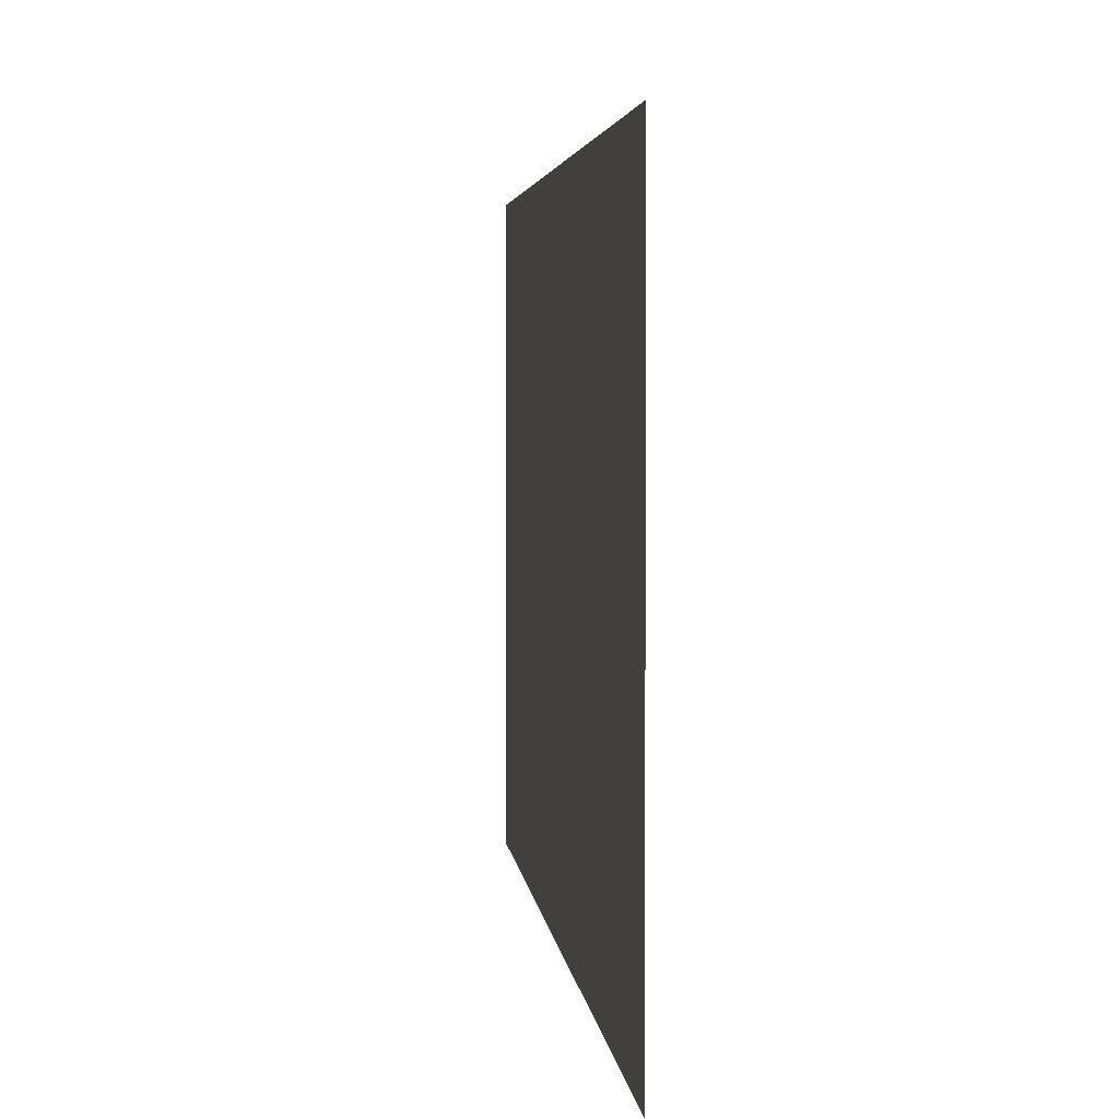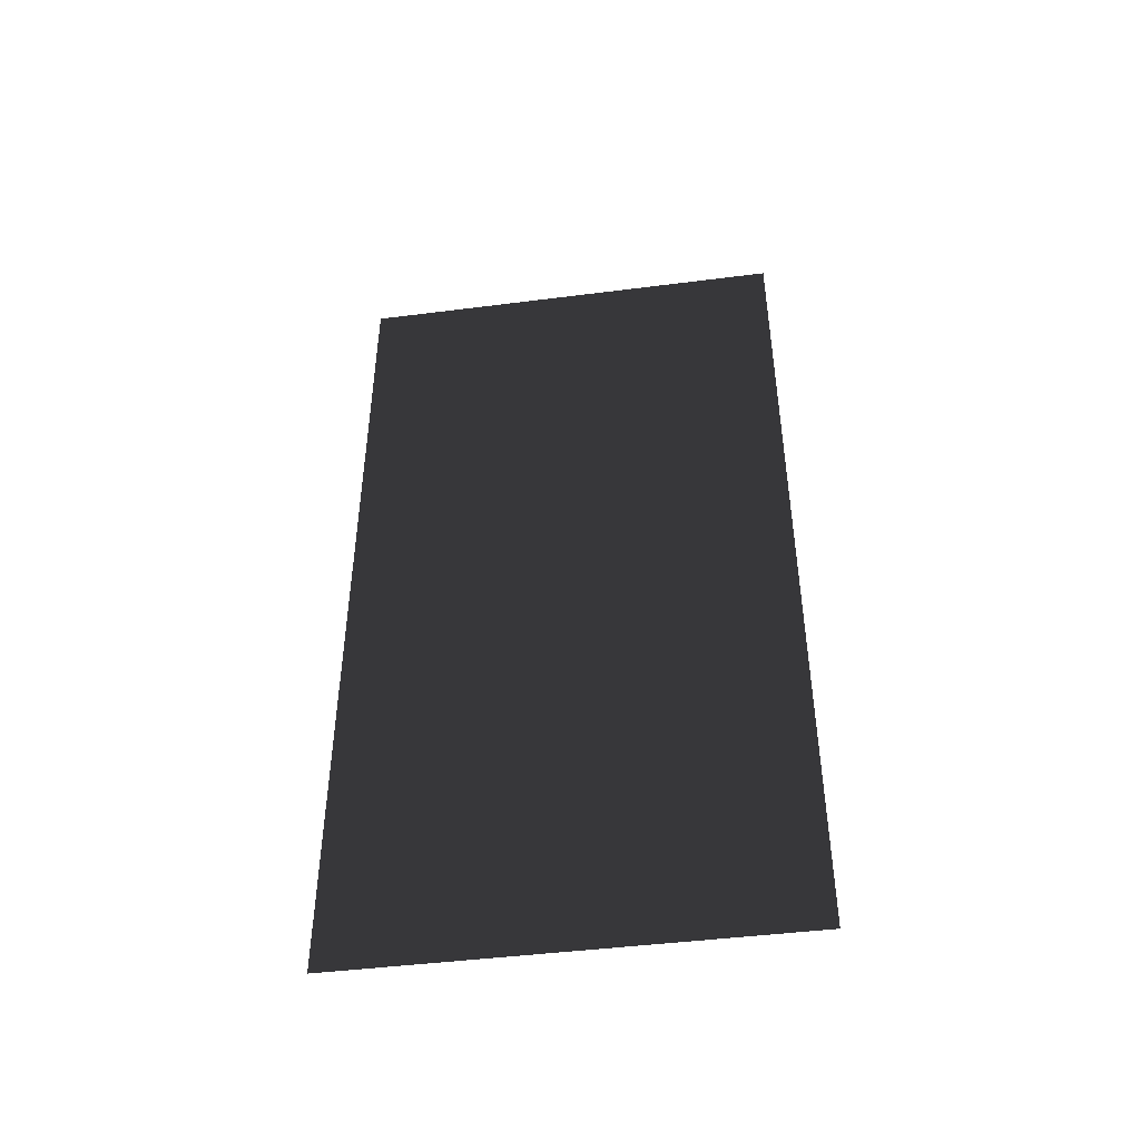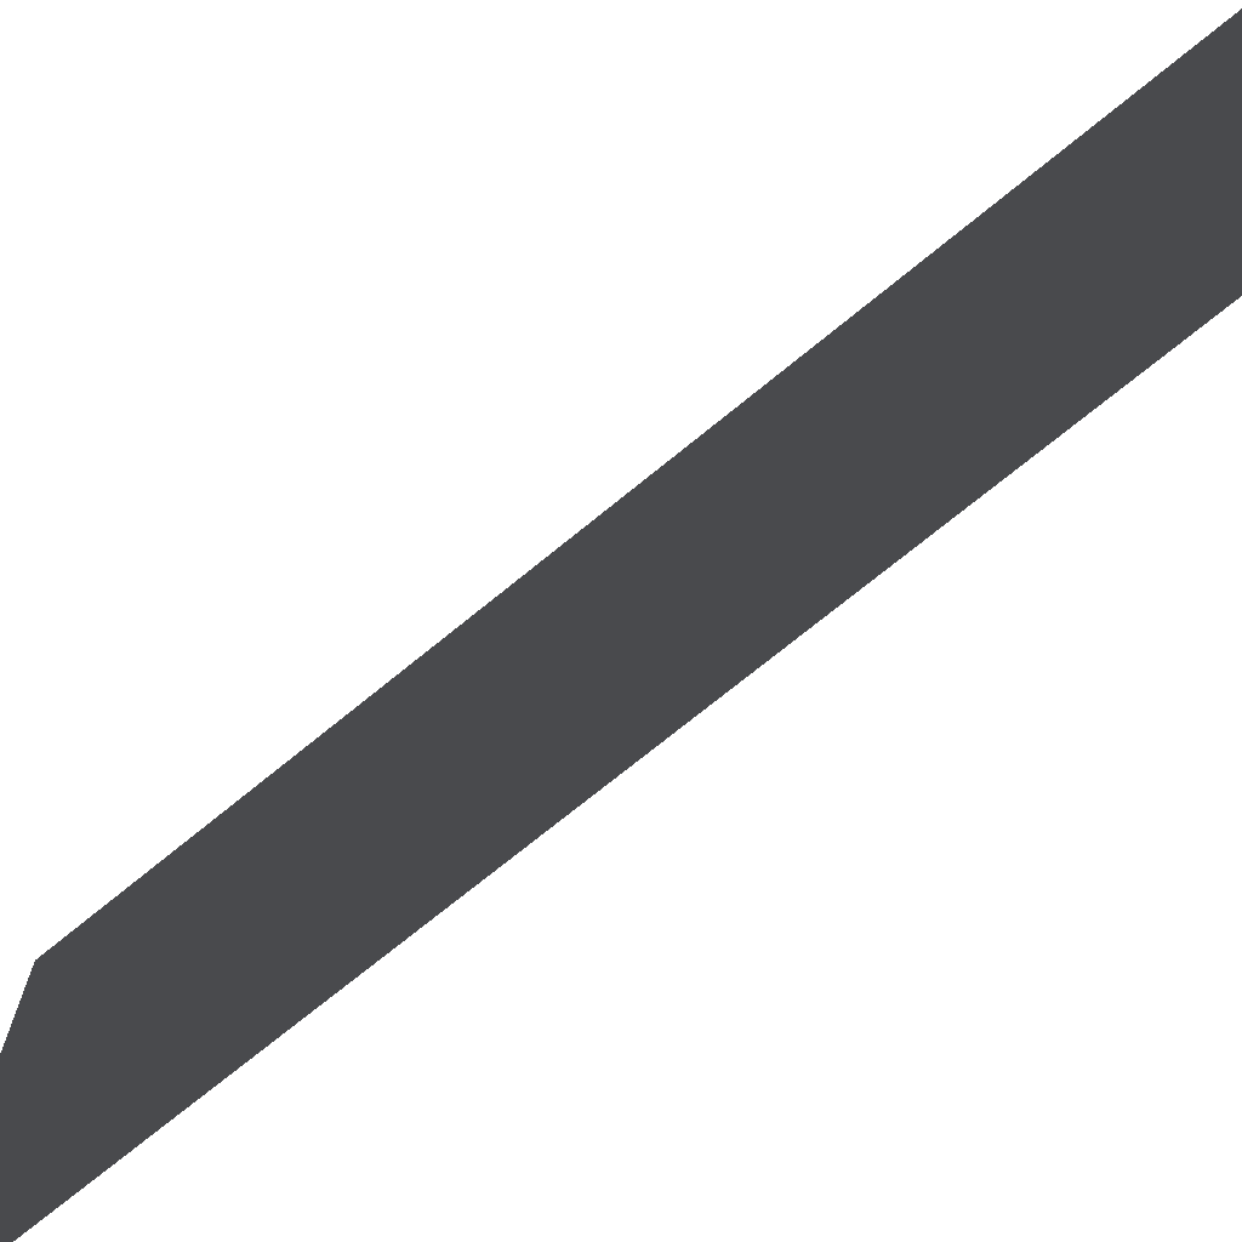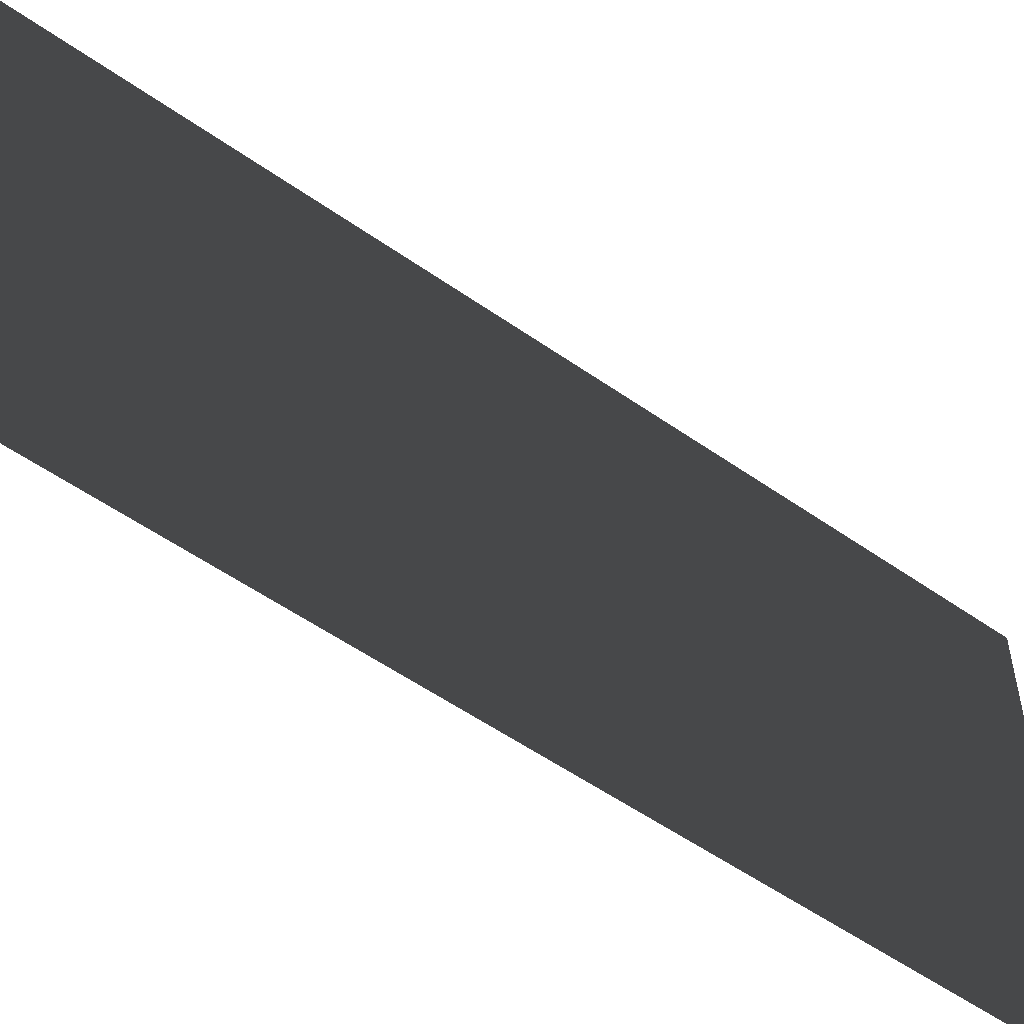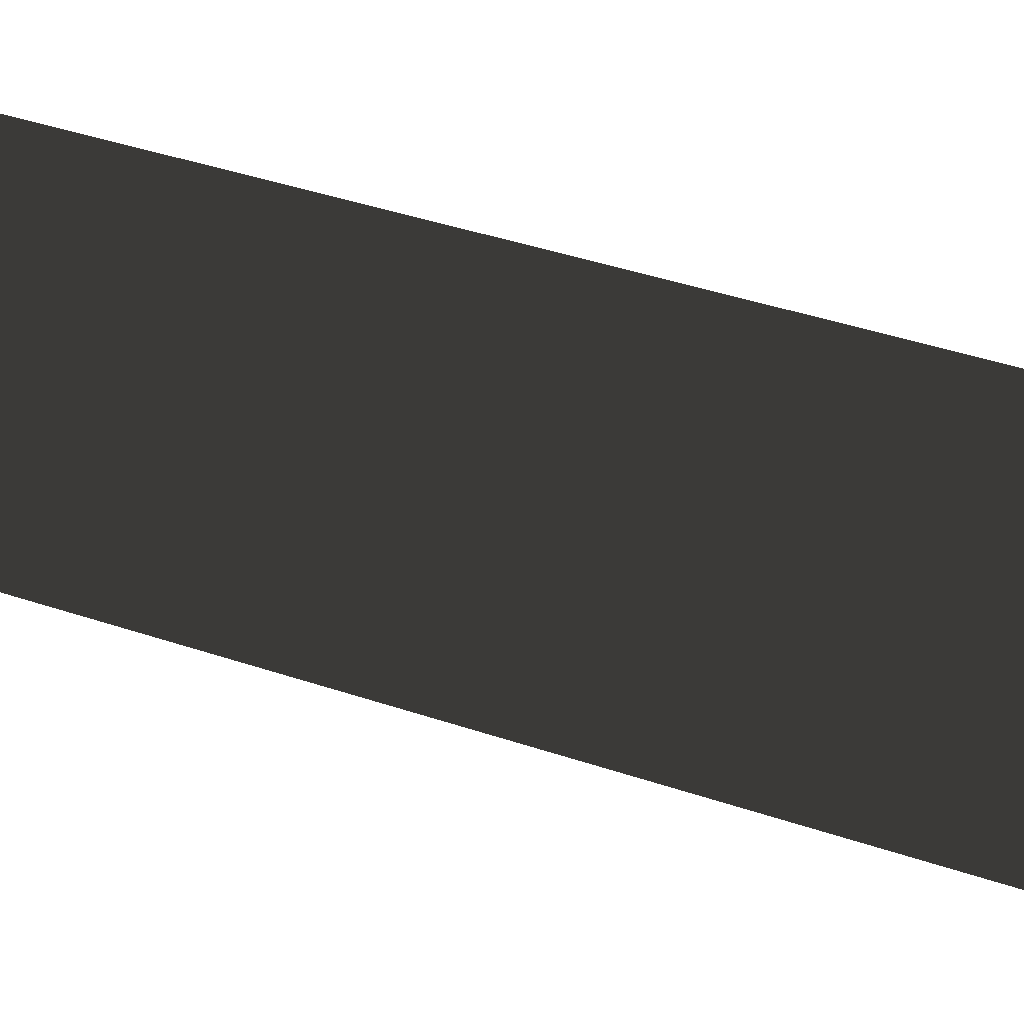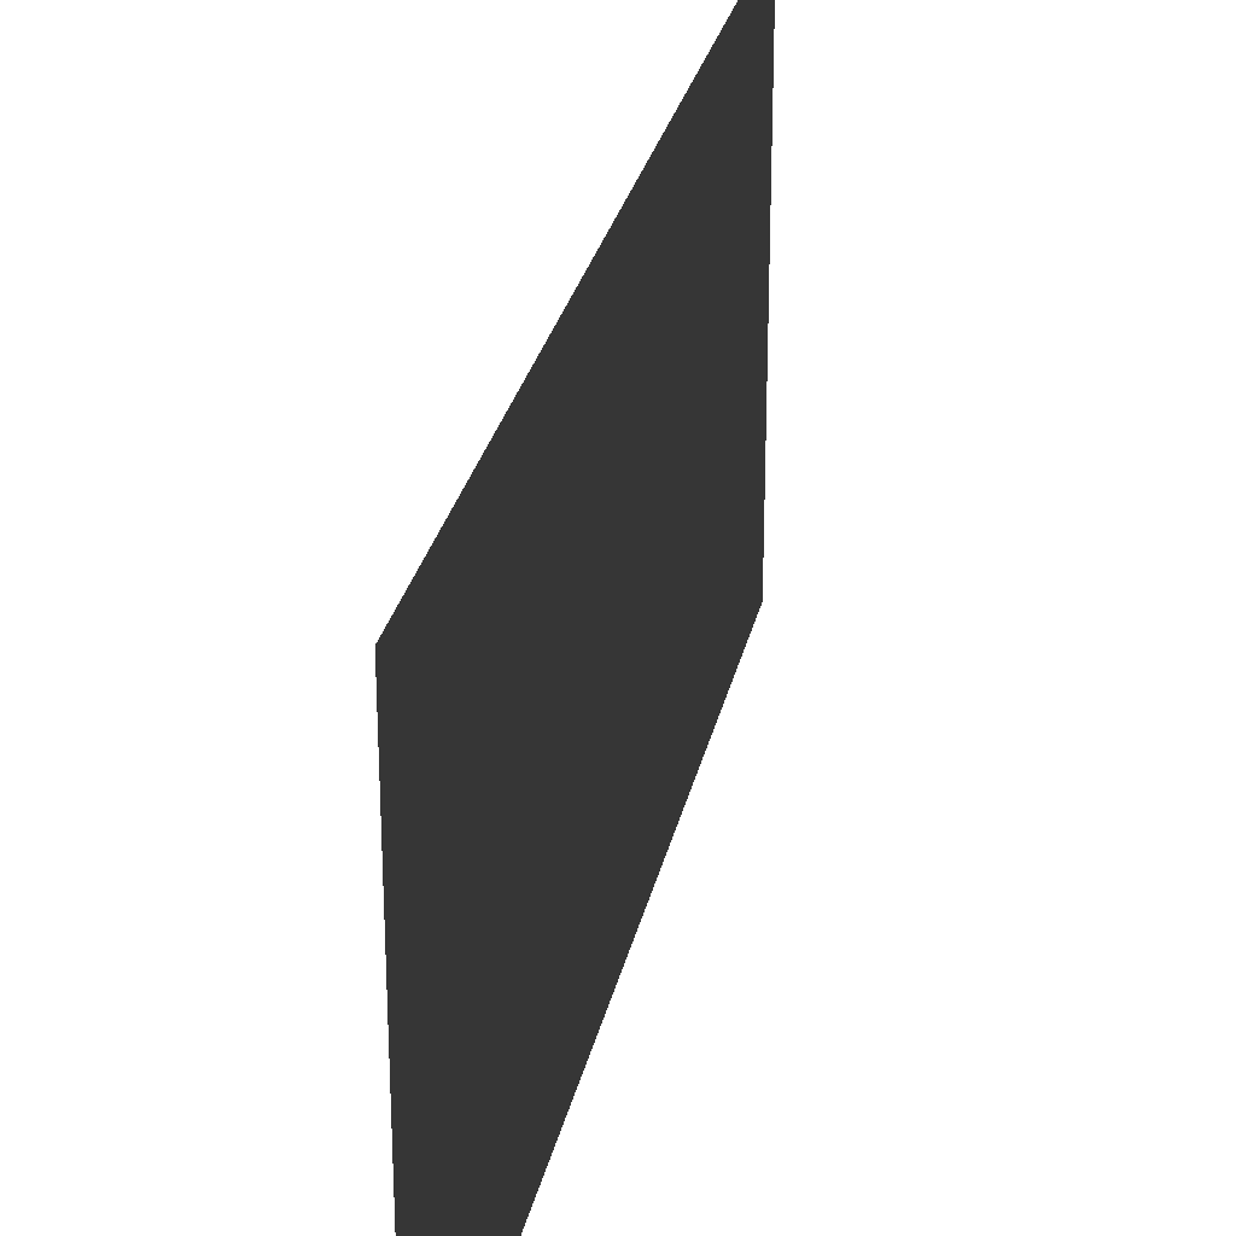
<metadata>
{"format":"obj","ext":"obj","renderer":"f3d","projection":"perspective","resolution":1024,"background":"white","views":[{"elev":3.0,"azim":-4.8,"up":"+Z"},{"elev":-45.2,"azim":98.4,"up":"+Y"},{"elev":-71.8,"azim":-50.6,"up":"+Z"},{"elev":-55.2,"azim":53.5,"up":"+Z"},{"elev":46.3,"azim":-69.4,"up":"+Z"},{"elev":28.2,"azim":-168.0,"up":"+Z"}]}
</metadata>
<code>
v  -10 201 200
v  -10 -201 200
v  -10 -201 0
v  -10 201 0
o Plane001
f 1 2 3 4

</code>
